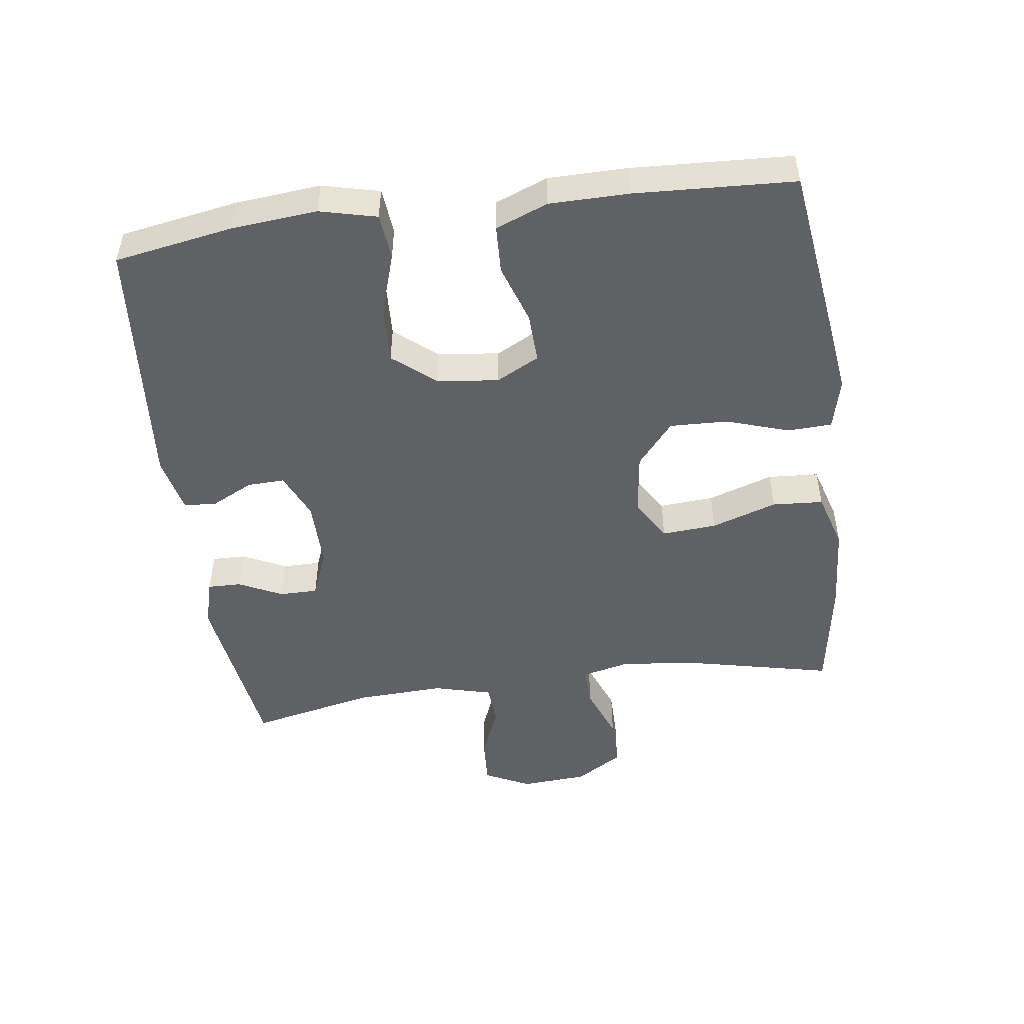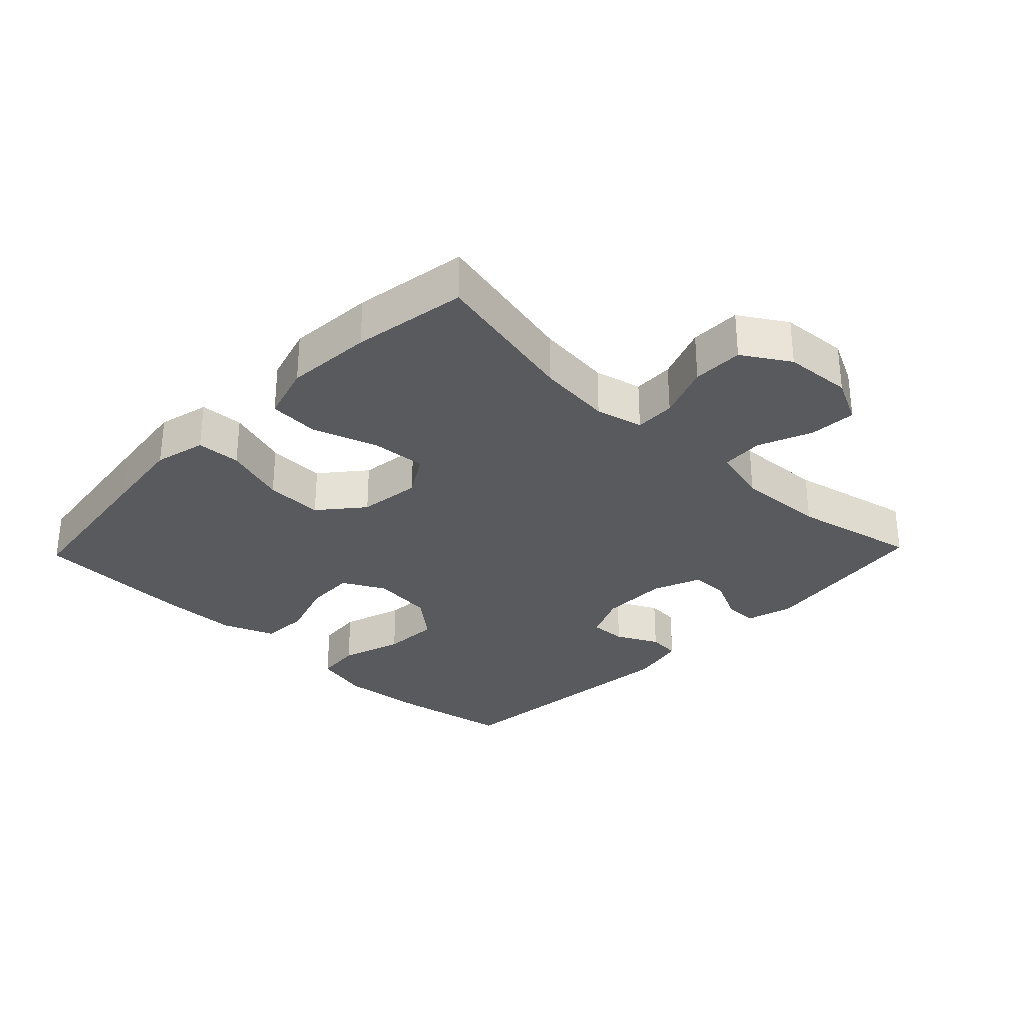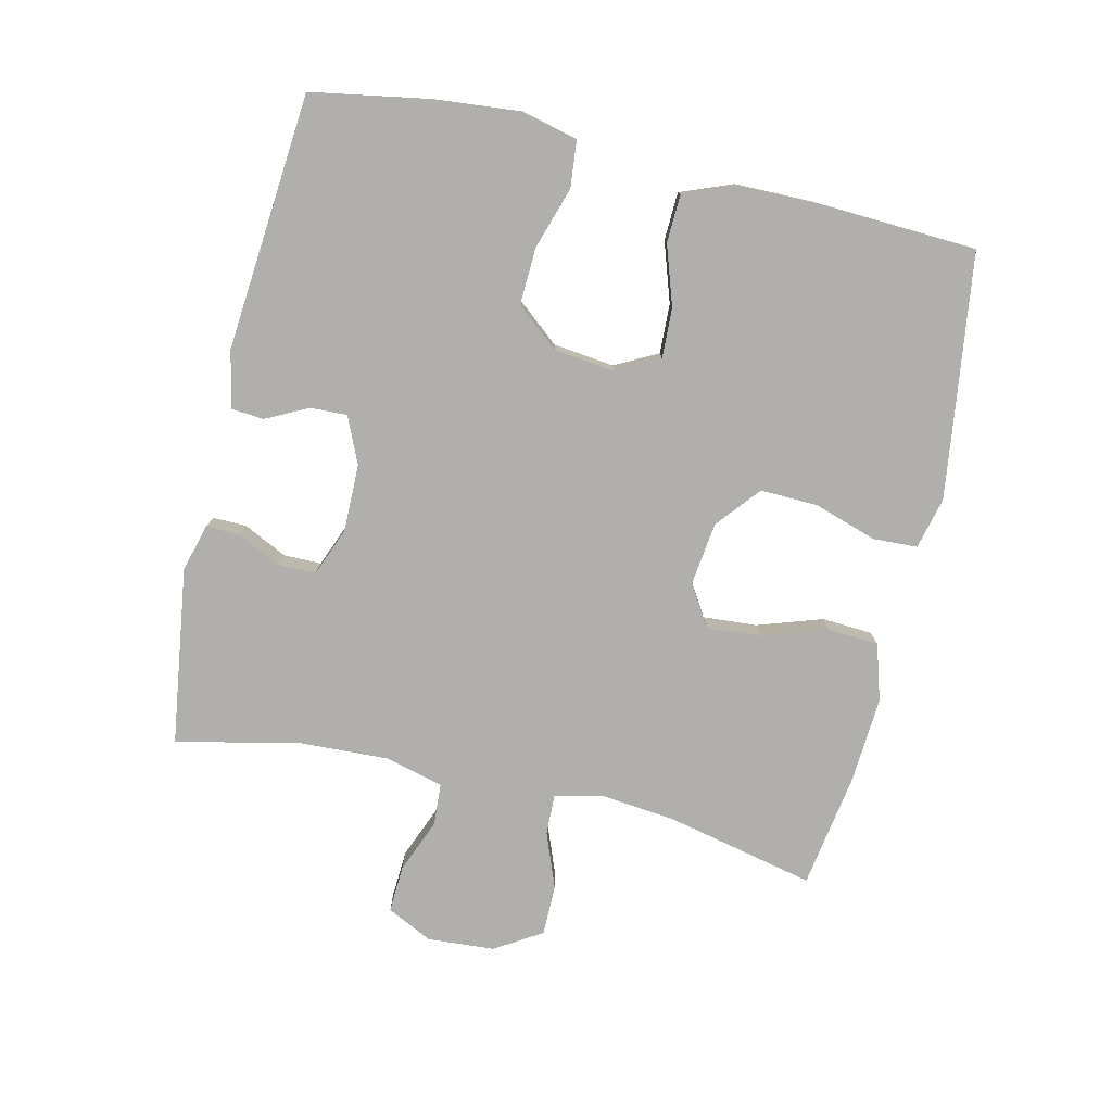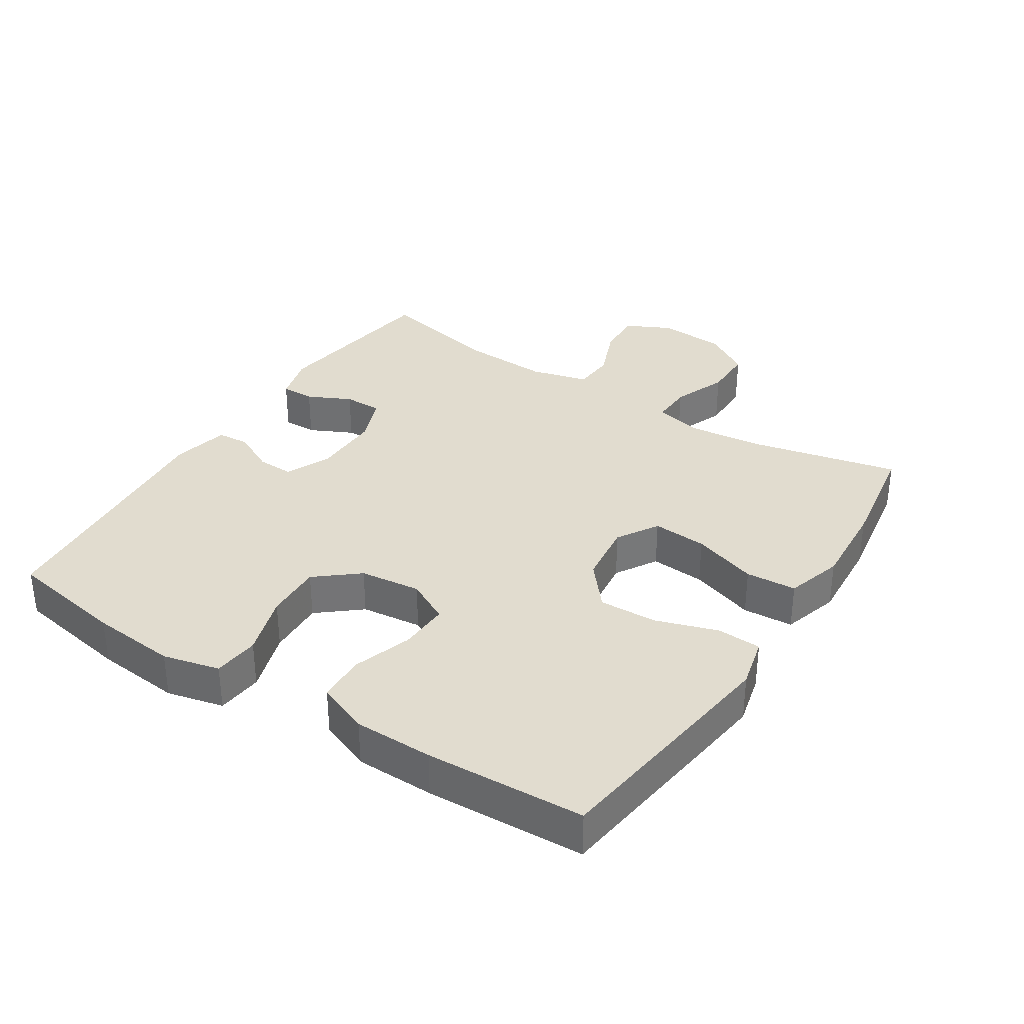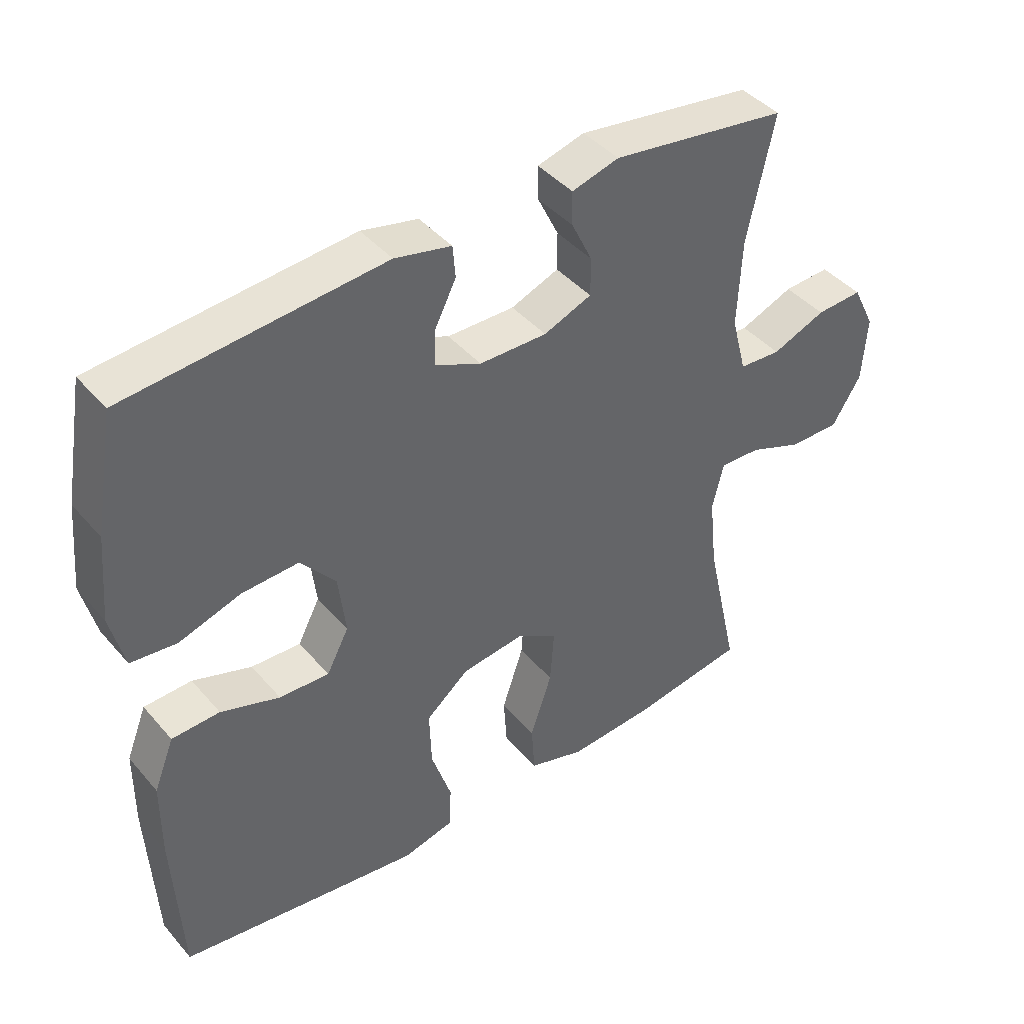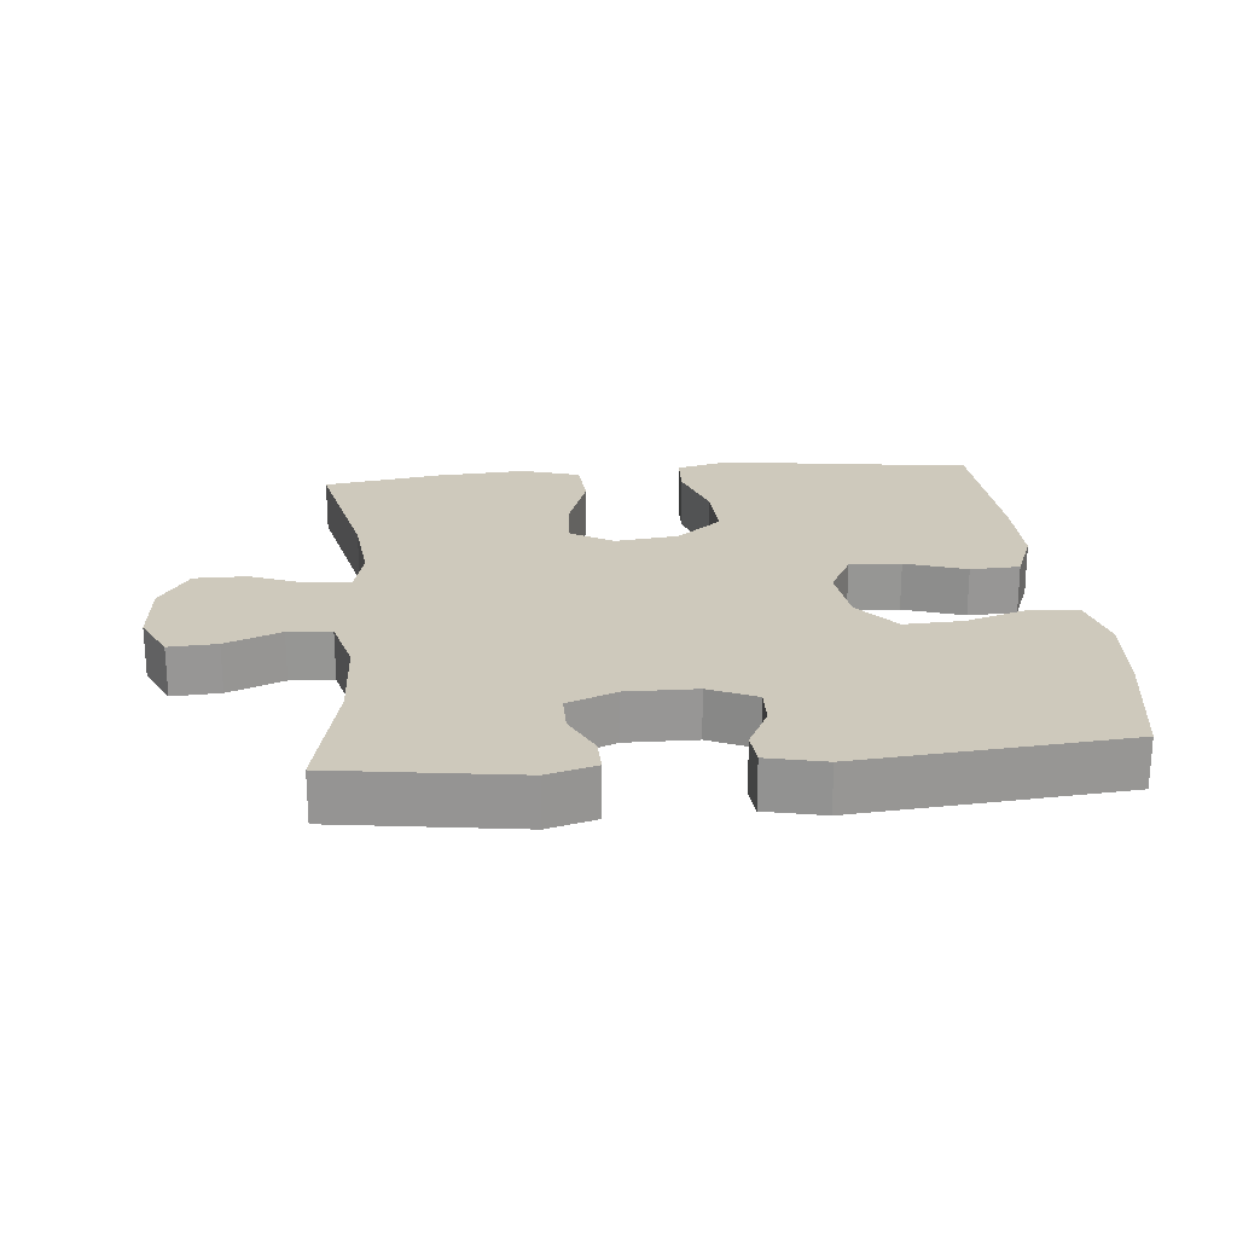
<metadata>
{"format":"obj","ext":"obj","renderer":"f3d","projection":"perspective","resolution":1024,"background":"white","views":[{"elev":-49.1,"azim":97.7,"up":"+Y"},{"elev":-30.5,"azim":-133.9,"up":"+Y"},{"elev":-78.2,"azim":77.0,"up":"+Y"},{"elev":34.2,"azim":122.8,"up":"+Y"},{"elev":42.3,"azim":143.0,"up":"+Z"},{"elev":22.5,"azim":-5.2,"up":"+Y"}]}
</metadata>
<code>
v -0.5 0.07 -0.5
v -0.449 0.07 -0.272
v -0.437 0.07 -0.159
v -0.454 0.07 -0.087
v -0.516 0.07 -0.089
v -0.599 0.07 -0.121
v -0.676 0.07 -0.121
v -0.72 0.07 -0.05
v -0.727 0.07 0.052
v -0.693 0.07 0.121
v -0.622 0.07 0.117
v -0.54 0.07 0.084
v -0.476 0.07 0.088
v -0.453 0.07 0.176
v -0.459 0.07 0.311
v -0.5 0.07 0.5
v -0.231 0.07 0.538
v -0.159 0.07 0.518
v -0.16 0.07 0.467
v -0.192 0.07 0.401
v -0.192 0.07 0.343
v -0.119 0.07 0.314
v -0.016 0.07 0.315
v 0.054 0.07 0.346
v 0.052 0.07 0.402
v 0.02 0.07 0.466
v 0.024 0.07 0.515
v 0.11 0.07 0.534
v 0.5 0.07 0.5
v 0.531 0.07 0.321
v 0.543 0.07 0.191
v 0.522 0.07 0.105
v 0.452 0.07 0.098
v 0.358 0.07 0.128
v 0.271 0.07 0.132
v 0.218 0.07 0.068
v 0.207 0.07 -0.025
v 0.241 0.07 -0.09
v 0.317 0.07 -0.087
v 0.407 0.07 -0.057
v 0.48 0.07 -0.06
v 0.511 0.07 -0.139
v 0.512 0.07 -0.259
v 0.5 0.07 -0.5
v 0.25 0.07 -0.534
v 0.129 0.07 -0.55
v 0.051 0.07 -0.531
v 0.048 0.07 -0.464
v 0.079 0.07 -0.369
v 0.082 0.07 -0.281
v 0.016 0.07 -0.226
v -0.079 0.07 -0.214
v -0.142 0.07 -0.252
v -0.136 0.07 -0.335
v -0.103 0.07 -0.434
v -0.108 0.07 -0.511
v -0.194 0.07 -0.537
v -0.326 0.07 -0.528
v -0.5 0 -0.5
v -0.449 0 -0.272
v -0.437 0 -0.159
v -0.454 0 -0.087
v -0.516 0 -0.089
v -0.599 0 -0.121
v -0.676 0 -0.121
v -0.72 0 -0.05
v -0.727 0 0.052
v -0.693 0 0.121
v -0.622 0 0.117
v -0.54 0 0.084
v -0.476 0 0.088
v -0.453 0 0.176
v -0.459 0 0.311
v -0.5 0 0.5
v -0.231 0 0.538
v -0.159 0 0.518
v -0.16 0 0.467
v -0.192 0 0.401
v -0.192 0 0.343
v -0.119 0 0.314
v -0.016 0 0.315
v 0.054 0 0.346
v 0.052 0 0.402
v 0.02 0 0.466
v 0.024 0 0.515
v 0.11 0 0.534
v 0.5 0 0.5
v 0.531 0 0.321
v 0.543 0 0.191
v 0.522 0 0.105
v 0.452 0 0.098
v 0.358 0 0.128
v 0.271 0 0.132
v 0.218 0 0.068
v 0.207 0 -0.025
v 0.241 0 -0.09
v 0.317 0 -0.087
v 0.407 0 -0.057
v 0.48 0 -0.06
v 0.511 0 -0.139
v 0.512 0 -0.259
v 0.5 0 -0.5
v 0.25 0 -0.534
v 0.129 0 -0.55
v 0.051 0 -0.531
v 0.048 0 -0.464
v 0.079 0 -0.369
v 0.082 0 -0.281
v 0.016 0 -0.226
v -0.079 0 -0.214
v -0.142 0 -0.252
v -0.136 0 -0.335
v -0.103 0 -0.434
v -0.108 0 -0.511
v -0.194 0 -0.537
v -0.326 0 -0.528
f 58 1 2
f 57 58 2
f 56 57 2
f 55 56 2
f 54 55 2
f 53 54 2 3
f 52 53 3 4
f 51 52 4
f 47 48 49
f 46 47 49
f 45 46 49
f 44 45 49
f 43 44 49
f 42 43 49
f 41 42 49
f 40 41 49
f 39 40 49
f 38 39 49 50
f 37 38 50 51
f 32 33 34
f 31 32 34
f 30 31 34
f 29 30 34
f 28 29 34
f 27 28 34
f 26 27 34
f 25 26 34
f 24 25 34 35
f 23 24 35 36
f 18 19 20
f 17 18 20
f 16 17 20
f 15 16 20
f 14 15 20 21
f 13 14 21 22
f 10 11 12
f 9 10 12
f 8 9 12
f 7 8 12
f 6 7 12
f 5 6 12
f 4 5 12 13
f 36 37 51
f 23 36 51
f 22 23 51
f 13 22 51
f 4 13 51
f 60 59 116
f 60 116 115
f 60 115 114
f 60 114 113
f 60 113 112
f 61 60 112 111
f 62 61 111 110
f 62 110 109
f 107 106 105
f 107 105 104
f 107 104 103
f 107 103 102
f 107 102 101
f 107 101 100
f 107 100 99
f 107 99 98
f 107 98 97
f 108 107 97 96
f 109 108 96 95
f 92 91 90
f 92 90 89
f 92 89 88
f 92 88 87
f 92 87 86
f 92 86 85
f 92 85 84
f 92 84 83
f 93 92 83 82
f 94 93 82 81
f 78 77 76
f 78 76 75
f 78 75 74
f 78 74 73
f 79 78 73 72
f 80 79 72 71
f 70 69 68
f 70 68 67
f 70 67 66
f 70 66 65
f 70 65 64
f 70 64 63
f 71 70 63 62
f 109 95 94
f 109 94 81
f 109 81 80
f 109 80 71
f 109 71 62
f 1 59 60 2
f 2 60 61 3
f 3 61 62 4
f 4 62 63 5
f 5 63 64 6
f 6 64 65 7
f 7 65 66 8
f 8 66 67 9
f 9 67 68 10
f 10 68 69 11
f 11 69 70 12
f 12 70 71 13
f 13 71 72 14
f 14 72 73 15
f 15 73 74 16
f 16 74 75 17
f 17 75 76 18
f 18 76 77 19
f 19 77 78 20
f 20 78 79 21
f 21 79 80 22
f 22 80 81 23
f 23 81 82 24
f 24 82 83 25
f 25 83 84 26
f 26 84 85 27
f 27 85 86 28
f 28 86 87 29
f 29 87 88 30
f 30 88 89 31
f 31 89 90 32
f 32 90 91 33
f 33 91 92 34
f 34 92 93 35
f 35 93 94 36
f 36 94 95 37
f 37 95 96 38
f 38 96 97 39
f 39 97 98 40
f 40 98 99 41
f 41 99 100 42
f 42 100 101 43
f 43 101 102 44
f 44 102 103 45
f 45 103 104 46
f 46 104 105 47
f 47 105 106 48
f 48 106 107 49
f 49 107 108 50
f 50 108 109 51
f 51 109 110 52
f 52 110 111 53
f 53 111 112 54
f 54 112 113 55
f 55 113 114 56
f 56 114 115 57
f 57 115 116 58
f 58 116 59 1

</code>
